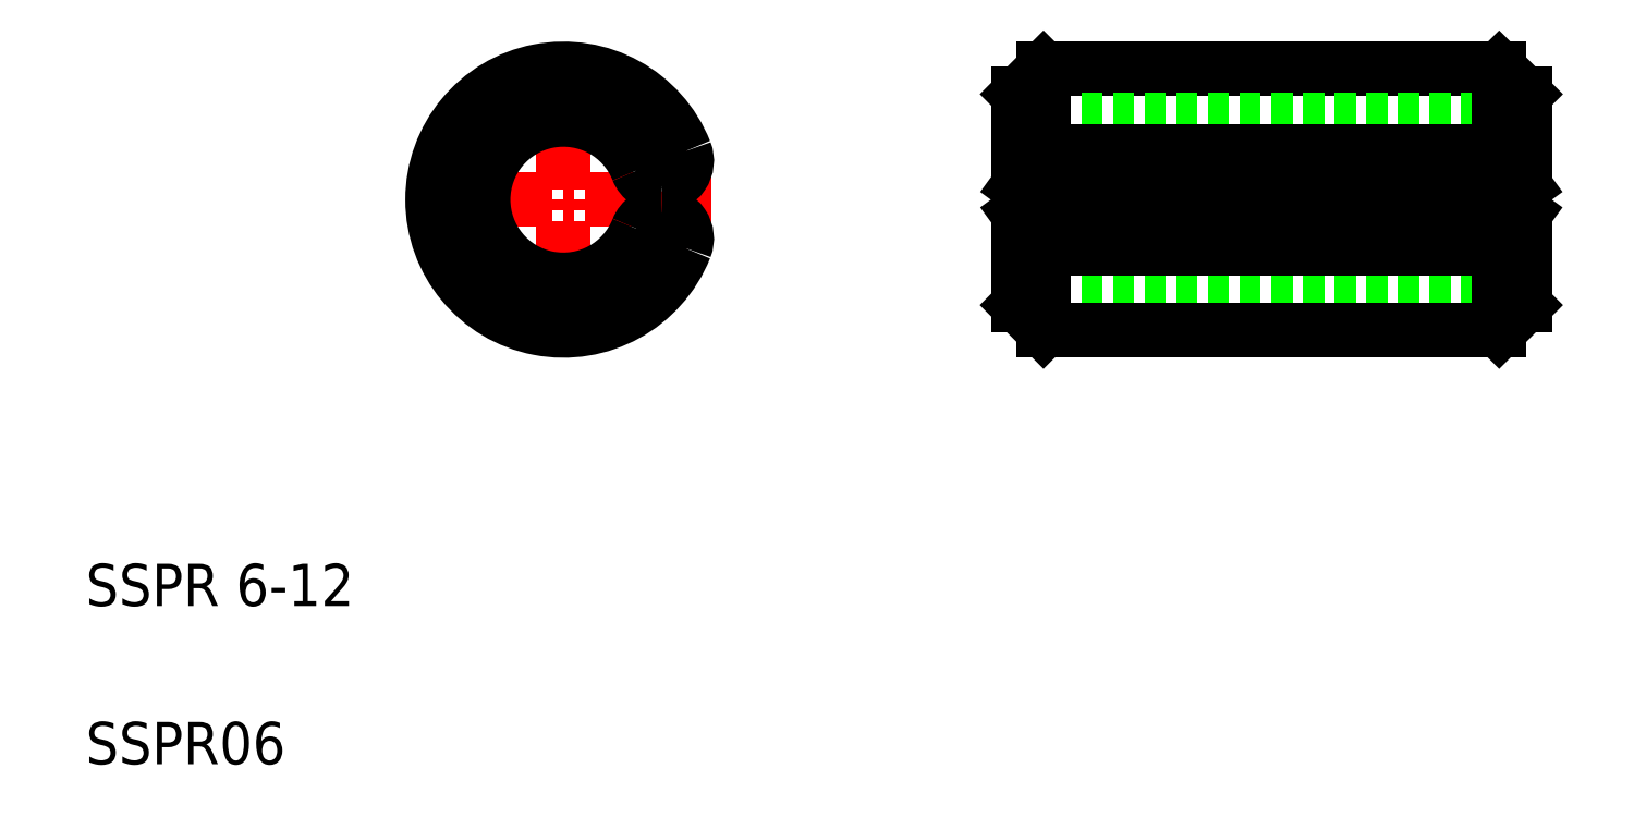
<metadata>
{"format":"dxf","ext":"dxf","renderer":"ezdxf+matplotlib","layout":"modelspace","background":"white","min_lineweight":24,"dpi":150}
</metadata>
<code>
0
SECTION
2
ENTITIES
0
TEXT
8
0
10
2.5
20
6.25
30
0
40
1
1
SSPR 6-12
0
TEXT
8
0
10
2.5
20
2.5
30
0
40
1
1
SSPR06
0
LINE
8
CENTER
10
10.32
20
15.88
30
0
11
17.32
21
15.88
31
0
0
LINE
8
CENTER
10
13.82
20
19.38
30
0
11
13.82
21
12.38
31
0
0
LINE
8
CENTER
10
24.1
20
15.88
30
0
11
37.1
21
15.88
31
0
0
CIRCLE
8
CENTER
10
13.82
20
15.88
30
0
40
2.5
0
ARC
8
0
10
13.82
20
15.88
30
0
40
3.1
50
21.69
51
338.3
0
ARC
8
0
10
13.82
20
15.88
30
0
40
1.9
50
21.69
51
338.3
0
LINE
8
0
10
25.2
20
18.98
30
0
11
36
21
18.98
31
0
0
LINE
8
0
10
24.6
20
17.78
30
0
11
36.6
21
17.78
31
0
0
LINE
8
0
10
24.6
20
13.98
30
0
11
36.6
21
13.98
31
0
0
LINE
8
0
10
25.2
20
12.78
30
0
11
36
21
12.78
31
0
0
LINE
8
0
10
24.6
20
18.38
30
0
11
24.6
21
13.38
31
0
0
LINE
8
0
10
36.6
20
18.38
30
0
11
36.6
21
13.38
31
0
0
LINE
8
0
10
36.6
20
16.21
30
0
11
24.6
21
16.21
31
0
0
LINE
8
0
10
36.6
20
15.56
30
0
11
24.6
21
15.56
31
0
0
LINE
8
0
10
16.14
20
15.56
30
0
11
16.14
21
15.56
31
0
0
LINE
8
0
10
16.14
20
16.21
30
0
11
16.14
21
16.21
31
0
0
ARC
8
0
10
16.14
20
16.81
30
0
40
0.6
50
201.7
51
270
0
ARC
8
0
10
16.14
20
16.81
30
0
40
0.6
50
270
51
21.69
0
ARC
8
0
10
16.14
20
14.96
30
0
40
0.6
50
90
51
158.3
0
ARC
8
0
10
16.14
20
14.96
30
0
40
0.6
50
338.3
51
90
0
LINE
8
0
10
25.2
20
17.03
30
0
11
36
21
17.03
31
0
0
LINE
8
0
10
25.2
20
14.74
30
0
11
36
21
14.74
31
0
0
LINE
8
0
10
25.2
20
18.98
30
0
11
24.6
21
18.38
31
0
0
LINE
8
0
10
36
20
18.98
30
0
11
36.6
21
18.38
31
0
0
LINE
8
0
10
36.6
20
13.38
30
0
11
36
21
12.78
31
0
0
LINE
8
0
10
25.2
20
12.78
30
0
11
24.6
21
13.38
31
0
0
LINE
8
0
10
25.2
20
18.98
30
0
11
25.2
21
17.03
31
0
0
LINE
8
0
10
36
20
12.78
30
0
11
36
21
14.74
31
0
0
LINE
8
0
10
24.6
20
16.21
30
0
11
25.2
21
17.03
31
0
0
LINE
8
0
10
25.2
20
14.74
30
0
11
24.6
21
15.56
31
0
0
LINE
8
0
10
36
20
17.03
30
0
11
36.6
21
16.21
31
0
0
LINE
8
0
10
36.6
20
15.56
30
0
11
36
21
14.74
31
0
0
LINE
8
0
10
36
20
17.03
30
0
11
36
21
18.98
31
0
0
LINE
8
0
10
25.2
20
14.74
30
0
11
25.2
21
12.78
31
0
0
ARC
8
0
10
13.82
20
15.88
30
0
40
2.5
50
7.908
51
352.1
0
ENDSEC
0
EOF

</code>
